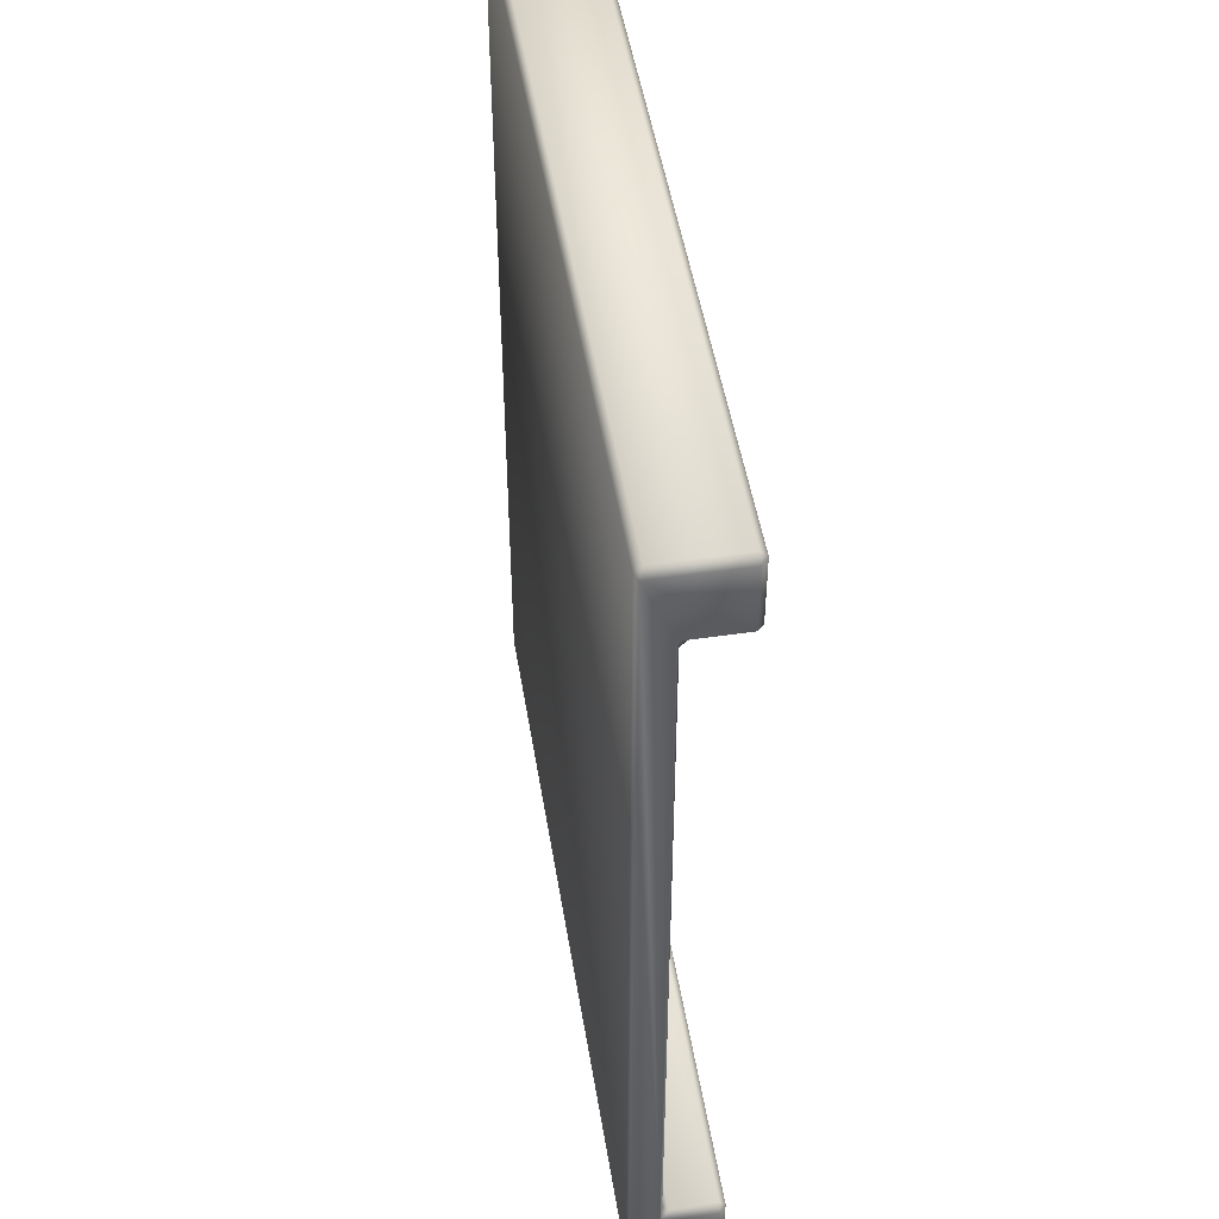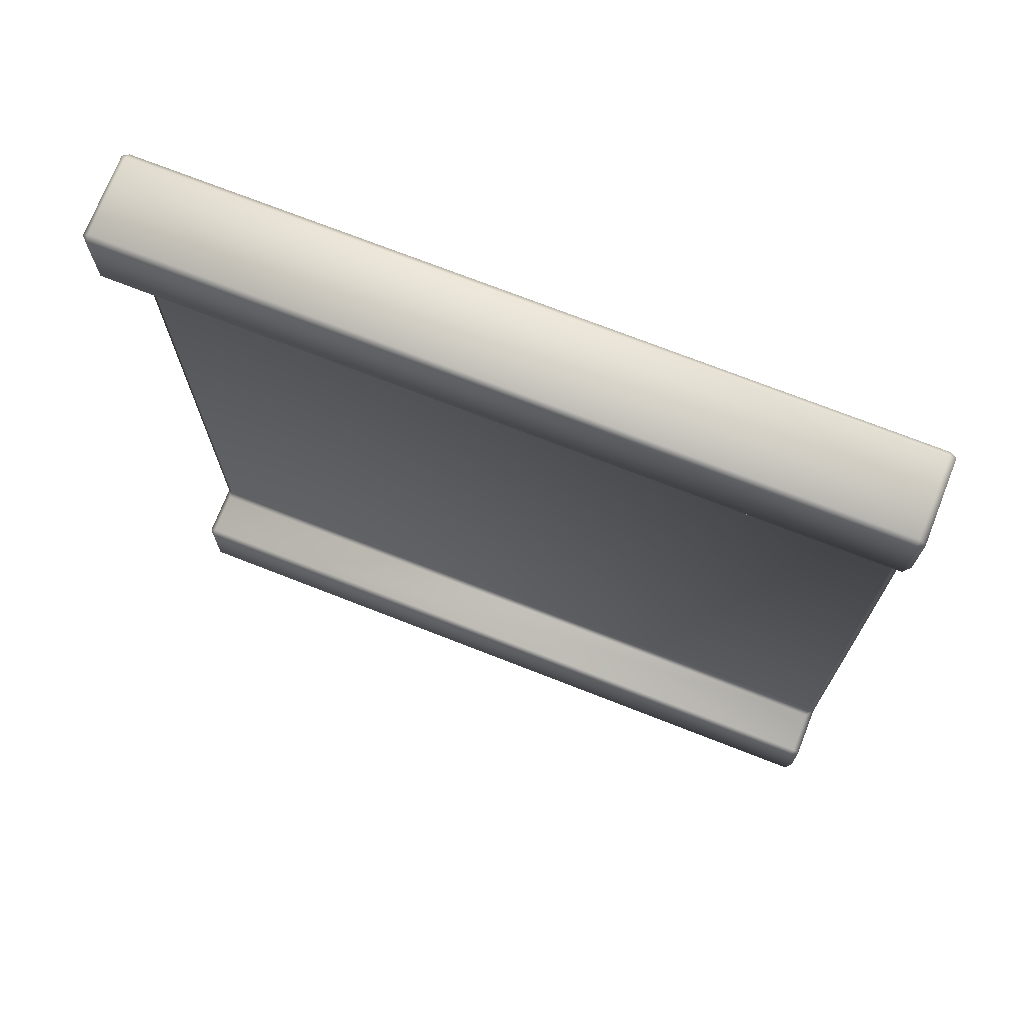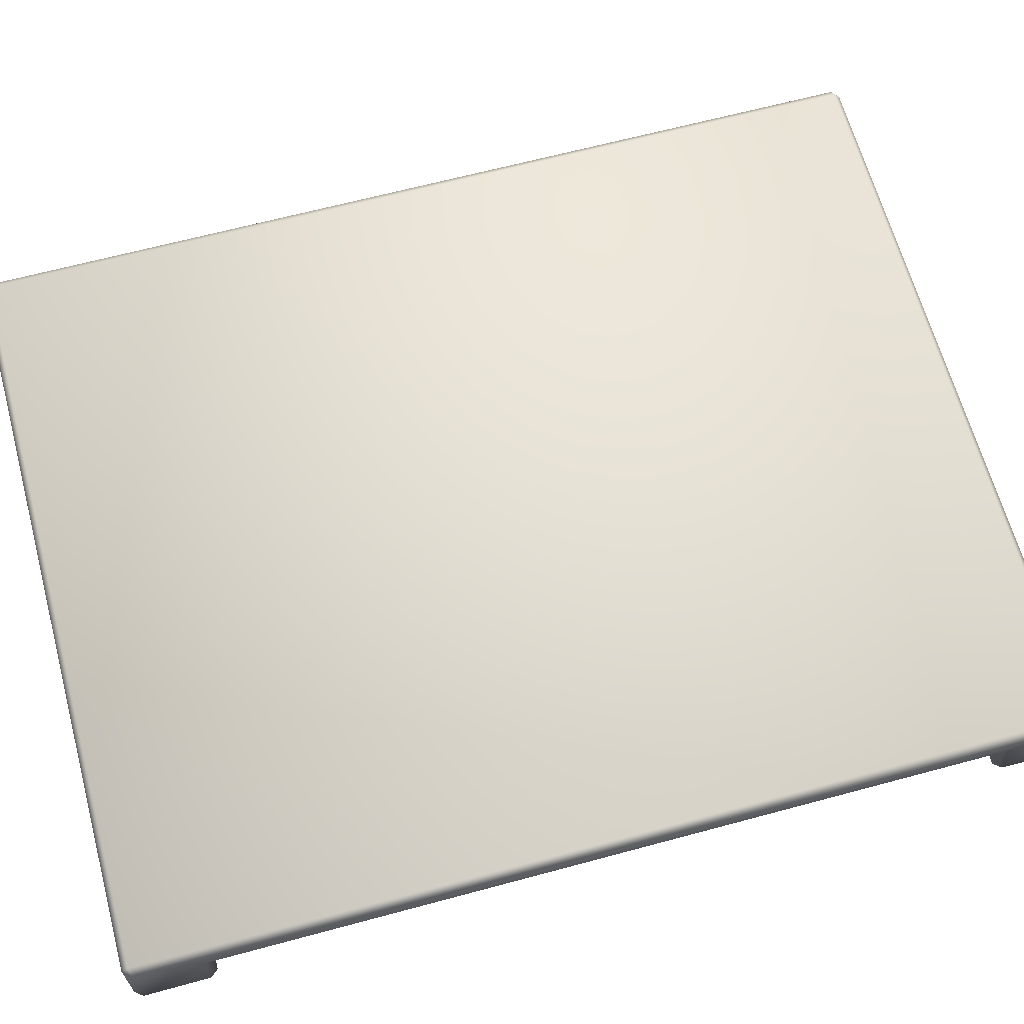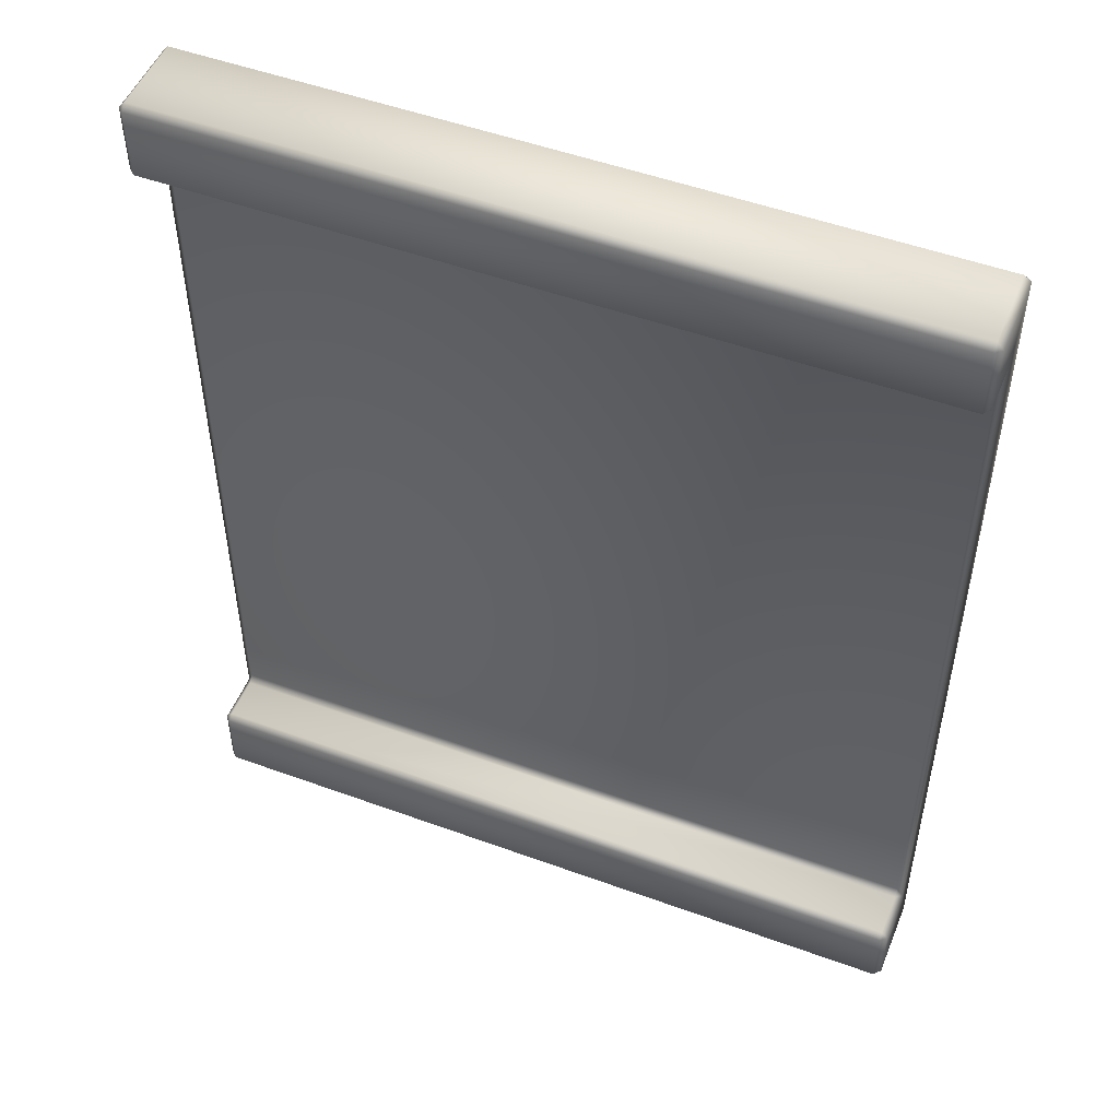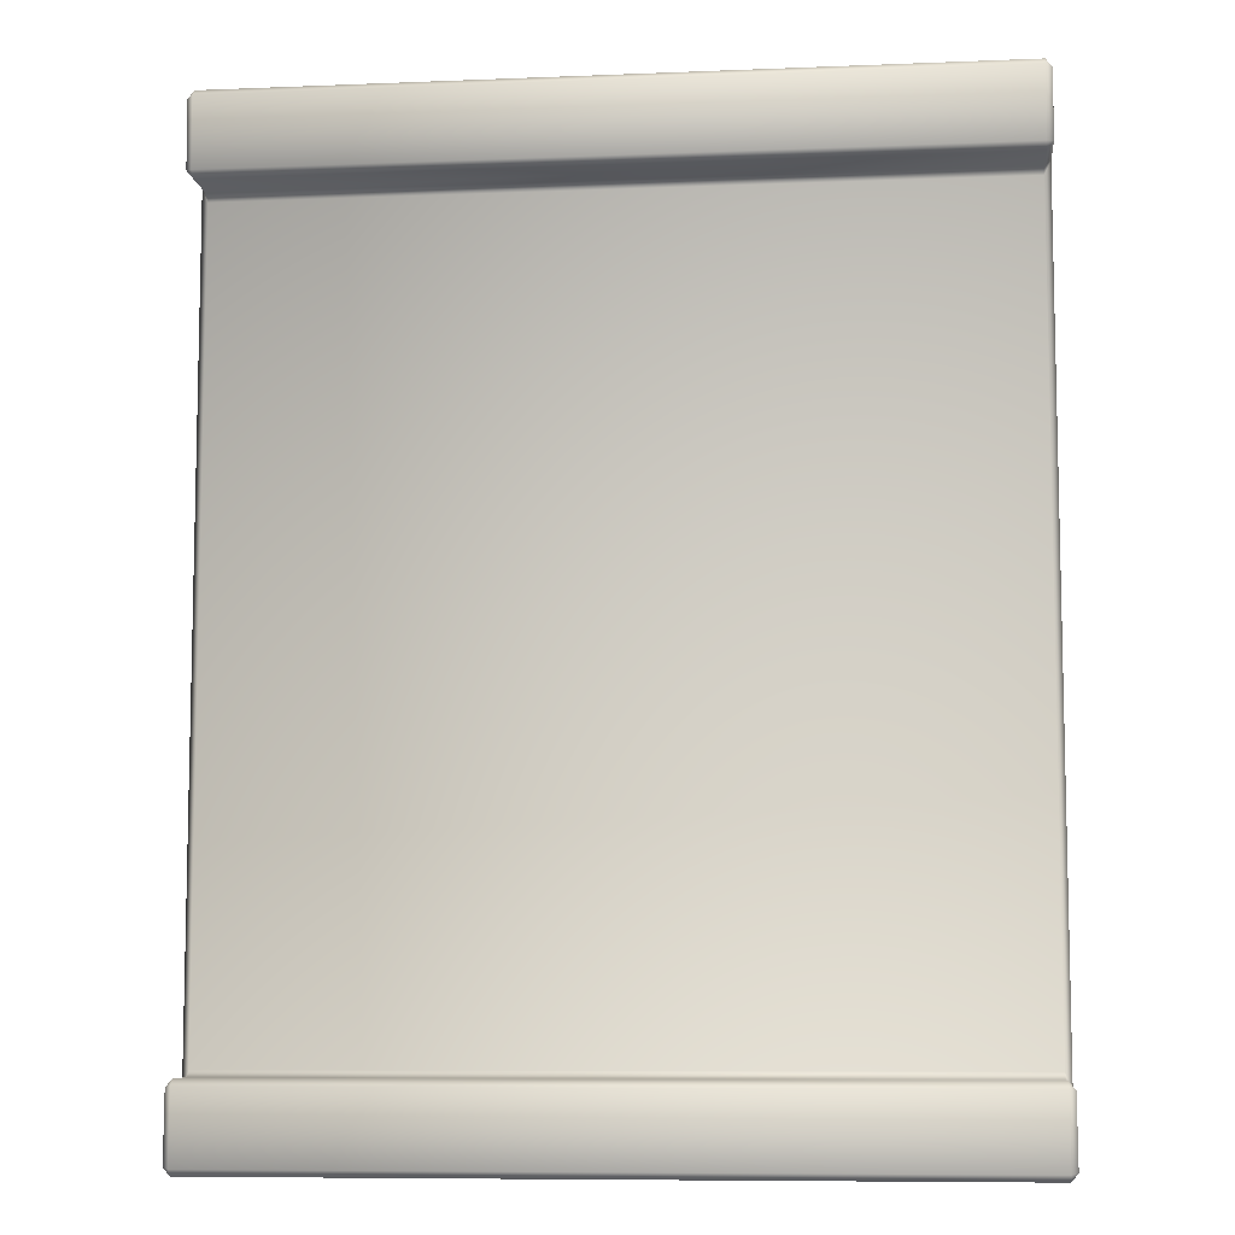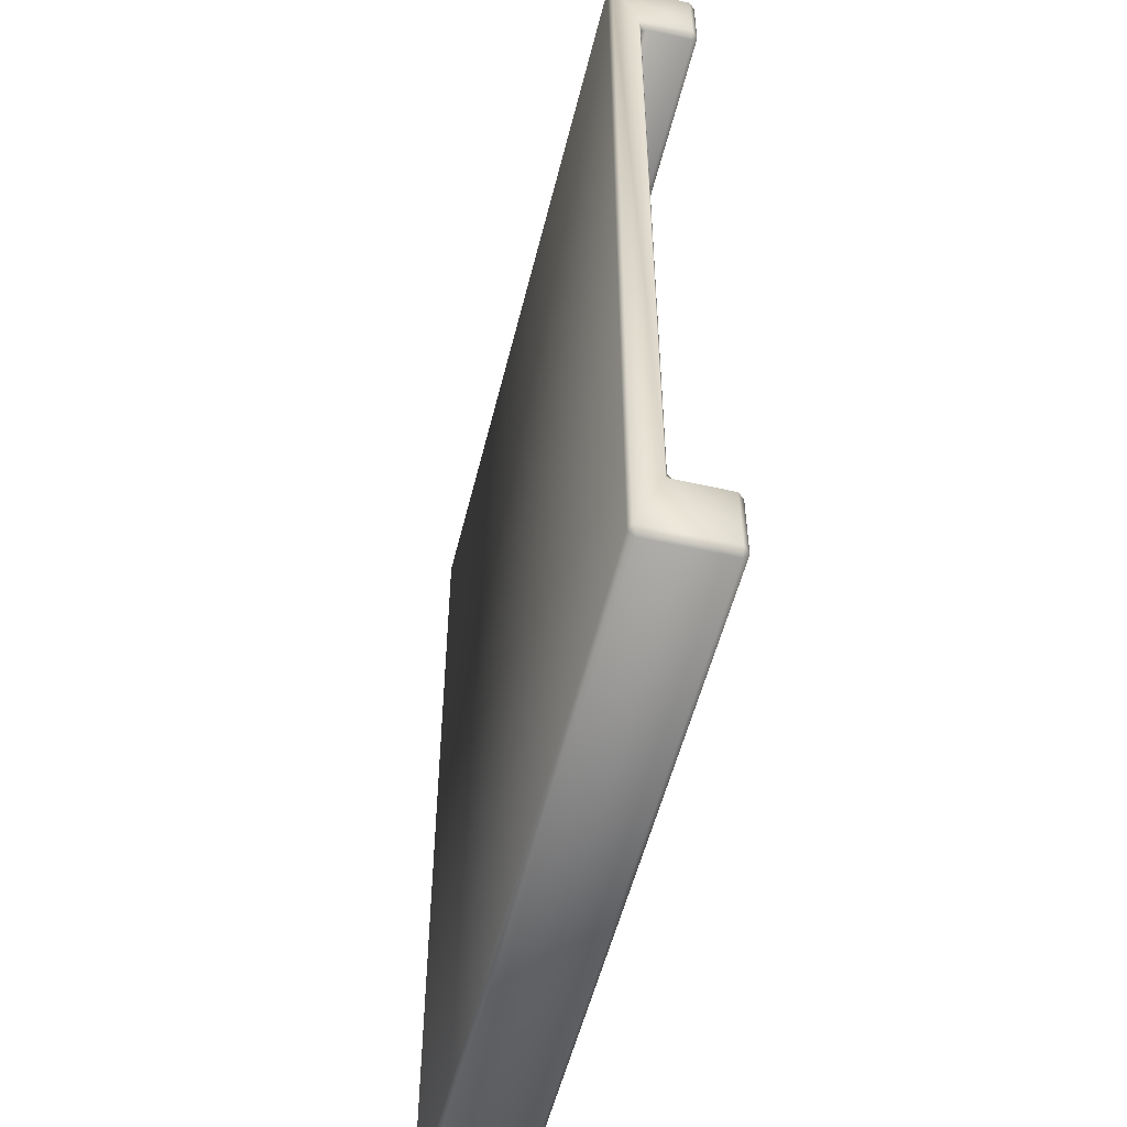
<metadata>
{"format":"obj","ext":"obj","renderer":"f3d","projection":"perspective","resolution":1024,"background":"white","views":[{"elev":48.9,"azim":80.8,"up":"+Y"},{"elev":72.6,"azim":-158.6,"up":"+Y"},{"elev":65.0,"azim":-105.2,"up":"+Z"},{"elev":50.6,"azim":-158.2,"up":"+Y"},{"elev":-8.2,"azim":-173.7,"up":"+Y"},{"elev":-53.6,"azim":76.3,"up":"+Y"}]}
</metadata>
<code>
g BoxWallA
v -0.004766 0.01177 -3.42e-05
v -0.004686 0.01187 -7.573e-05
v -0.004686 0.01179 4.268e-06
v 0.004766 8.525e-05 -3.42e-05
v 0.004686 -1.13e-05 -7.573e-05
v 0.004686 6.87e-05 4.267e-06
v -0.004686 -1.13e-05 -0.00105
v -0.004686 -1.13e-05 -7.573e-05
v 0.004686 -1.13e-05 -7.573e-05
v 0.004686 -1.13e-05 -0.00105
v -0.004686 0.01179 -0.00113
v -0.004681 0.01093 -0.00113
v 0.004681 0.01093 -0.00113
v 0.004686 0.01179 -0.00113
v -0.004766 8.525e-05 -3.42e-05
v -0.004761 0.0009106 -0.00105
v -0.004761 0.0009106 -0.000363
v -0.004766 8.524e-05 -0.00105
v -0.004686 -1.13e-05 -0.00105
v -0.004686 -1.13e-05 -7.573e-05
v -0.004681 0.0009272 -0.00113
v -0.004686 6.87e-05 -0.00113
v -0.004681 0.001007 -0.00105
v 0.004686 0.01187 -0.00105
v 0.004686 0.01187 -7.573e-05
v -0.004686 0.01187 -7.573e-05
v -0.004686 0.01187 -0.00105
v 0.004686 0.01179 -0.00113
v 0.004766 0.01177 -0.00105
v -0.004686 0.01179 -0.00113
v -0.004766 0.01177 -0.00105
v -0.004681 0.001087 -0.0004015
v 0.004681 0.001087 -0.0004015
v 0.004681 0.01077 -0.0004015
v -0.004681 0.01077 -0.0004015
v -0.004761 0.01094 -0.000363
v -0.004766 0.01177 -3.42e-05
v -0.004766 8.525e-05 -3.42e-05
v -0.004761 0.0009106 -0.000363
v -0.004681 0.01077 -0.0004015
v -0.004681 0.001087 -0.0004015
v 0.004686 6.87e-05 -0.00113
v 0.004686 -1.13e-05 -0.00105
v 0.004766 8.524e-05 -0.00105
v -0.004686 6.87e-05 -0.00113
v -0.004686 -1.13e-05 -0.00105
v -0.004766 8.524e-05 -0.00105
v -0.004681 0.0009272 -0.00113
v 0.004681 0.0009272 -0.00113
v -0.004681 0.01085 -0.00105
v -0.004681 0.01093 -0.00113
v -0.004761 0.01094 -0.00105
v 0.004681 0.01085 -0.00105
v 0.004681 0.01093 -0.00113
v 0.004681 0.01085 -0.0004815
v -0.004681 0.01085 -0.0004815
v 0.004681 0.01077 -0.0004015
v -0.004681 0.01077 -0.0004015
v 0.004761 0.01094 -0.000363
v 0.004681 0.001007 -0.00105
v 0.004681 0.0009272 -0.00113
v 0.004761 0.0009106 -0.00105
v -0.004681 0.001007 -0.00105
v -0.004681 0.0009272 -0.00113
v -0.004681 0.001007 -0.0004815
v -0.004761 0.0009106 -0.00105
v -0.004761 0.0009106 -0.000363
v 0.004681 0.001007 -0.0004815
v -0.004681 0.001087 -0.0004015
v 0.004681 0.001087 -0.0004015
v -0.004761 0.01094 -0.000363
v -0.004681 0.01077 -0.0004015
v -0.004681 0.01085 -0.0004815
v -0.004681 0.01085 -0.00105
v -0.004761 0.01094 -0.00105
v -0.004766 0.01177 -0.00105
v -0.004766 0.01177 -3.42e-05
v -0.004686 0.01187 -7.573e-05
v -0.004686 0.01187 -0.00105
v -0.004686 0.01179 -0.00113
v -0.004681 0.01093 -0.00113
v 0.004761 0.0009106 -0.000363
v 0.004681 0.001087 -0.0004015
v 0.004681 0.001007 -0.0004815
v 0.004681 0.001007 -0.00105
v 0.004761 0.0009106 -0.00105
v 0.004766 8.524e-05 -0.00105
v 0.004766 8.525e-05 -3.42e-05
v 0.004686 6.87e-05 -0.00113
v 0.004681 0.0009272 -0.00113
v 0.004686 -1.13e-05 -7.573e-05
v 0.004686 -1.13e-05 -0.00105
v 0.004761 0.0009106 -0.000363
v 0.004766 0.01177 -3.42e-05
v 0.004761 0.01094 -0.000363
v 0.004681 0.001087 -0.0004015
v 0.004681 0.01077 -0.0004015
v 0.004761 0.01094 -0.00105
v 0.004681 0.01085 -0.0004815
v 0.004681 0.01085 -0.00105
v 0.004681 0.01093 -0.00113
v 0.004766 0.01177 -3.42e-05
v 0.004766 0.01177 -0.00105
v 0.004686 0.01179 -0.00113
v 0.004686 0.01187 -0.00105
v 0.004686 0.01187 -7.573e-05
v 0.004686 6.87e-05 4.267e-06
v 0.004686 -1.13e-05 -7.573e-05
v -0.004686 -1.13e-05 -7.573e-05
v -0.004686 6.87e-05 4.267e-06
v -0.004766 8.525e-05 -3.42e-05
v -0.004766 0.01177 -3.42e-05
v -0.004686 0.01179 4.268e-06
v 0.004686 0.01179 4.268e-06
v 0.004766 8.525e-05 -3.42e-05
v 0.004766 0.01177 -3.42e-05
v 0.004686 0.01187 -7.573e-05
v -0.004686 0.01187 -7.573e-05
g BoxWallA_0
f 3 2 1
f 6 5 4
f 9 8 7
f 10 9 7
f 13 12 11
f 14 13 11
f 17 16 15
f 16 18 15
f 18 19 15
f 19 20 15
f 16 21 18
f 21 22 18
f 23 21 16
f 26 25 24
f 27 26 24
f 24 28 27
f 29 28 24
f 28 30 27
f 30 31 27
f 34 33 32
f 35 34 32
f 38 37 36
f 39 38 36
f 36 40 39
f 40 41 39
f 44 43 42
f 42 43 45
f 43 46 45
f 46 47 45
f 45 48 42
f 48 49 42
f 52 51 50
f 50 51 53
f 51 54 53
f 53 55 50
f 55 56 50
f 55 57 56
f 57 58 56
f 59 57 55
f 62 61 60
f 60 61 63
f 61 64 63
f 63 65 60
f 63 66 65
f 66 67 65
f 65 68 60
f 67 69 65
f 65 69 68
f 69 70 68
f 73 72 71
f 74 73 71
f 75 74 71
f 75 71 76
f 71 77 76
f 77 78 76
f 78 79 76
f 76 80 75
f 80 81 75
f 84 83 82
f 85 84 82
f 86 85 82
f 86 82 87
f 82 88 87
f 87 89 86
f 89 90 86
f 88 91 87
f 91 92 87
f 94 88 93
f 95 94 93
f 93 96 95
f 96 97 95
f 95 99 98
f 99 100 98
f 100 101 98
f 95 98 102
f 98 101 103
f 98 103 102
f 101 104 103
f 103 105 102
f 105 106 102
f 109 108 107
f 110 109 107
f 111 109 110
f 112 111 110
f 113 112 110
f 107 114 110
f 114 113 110
f 107 115 114
f 115 116 114
f 116 117 114
f 114 117 113
f 117 118 113

</code>
